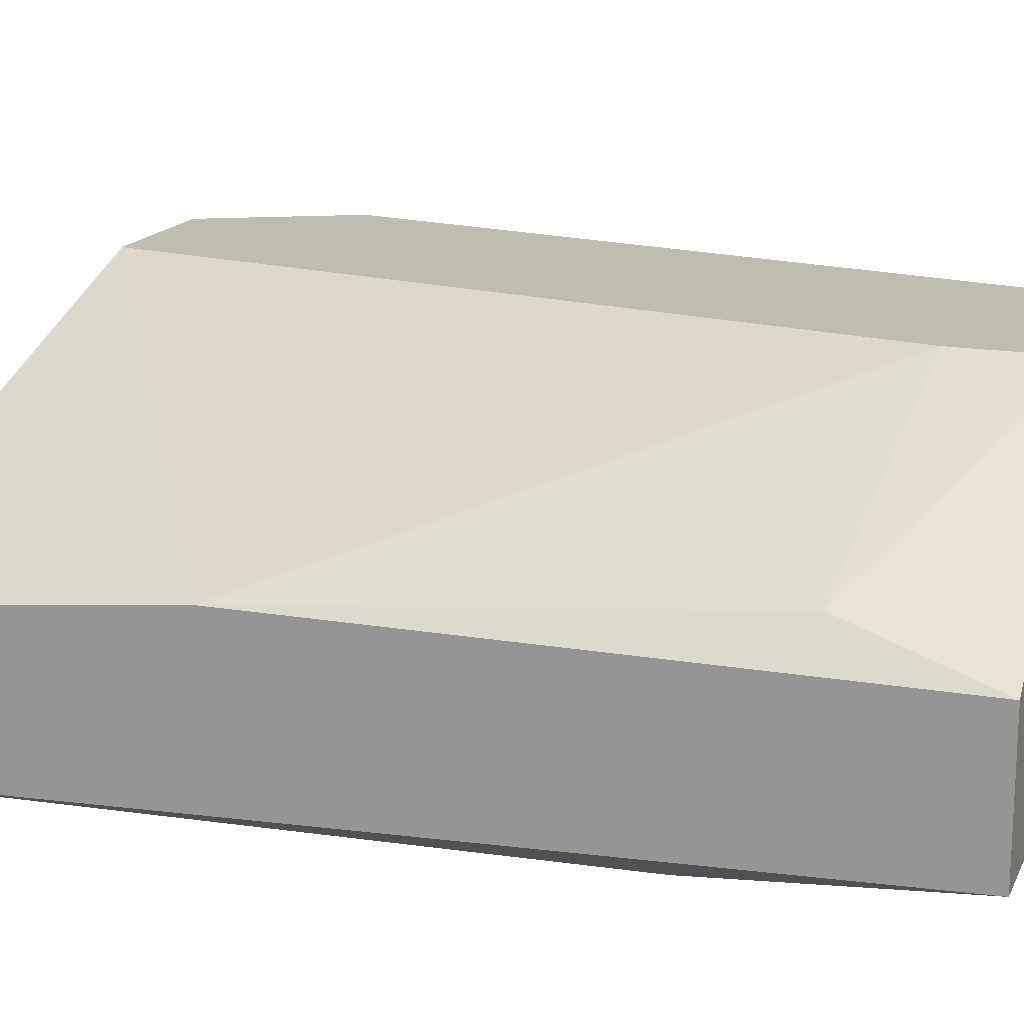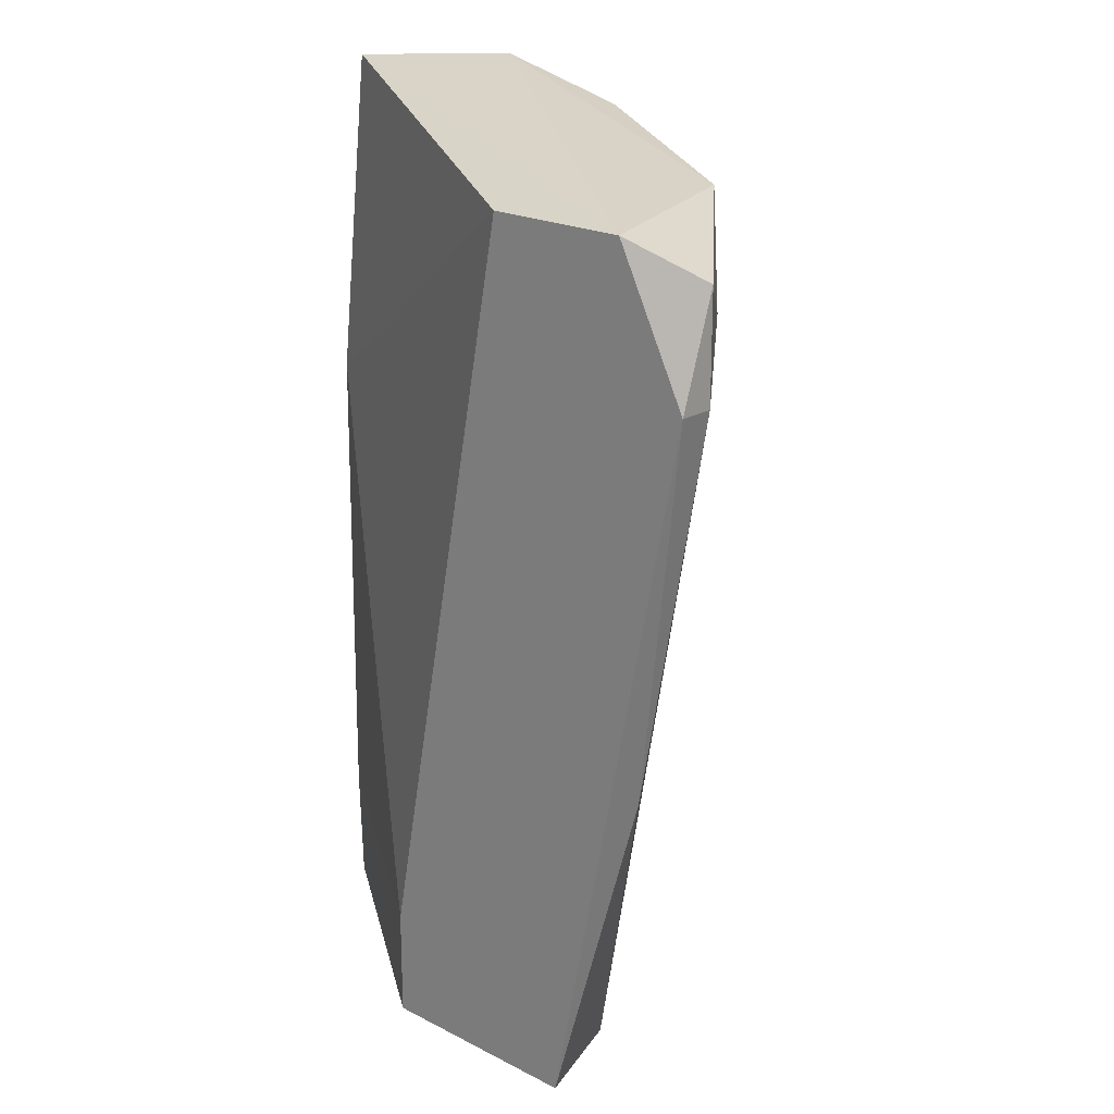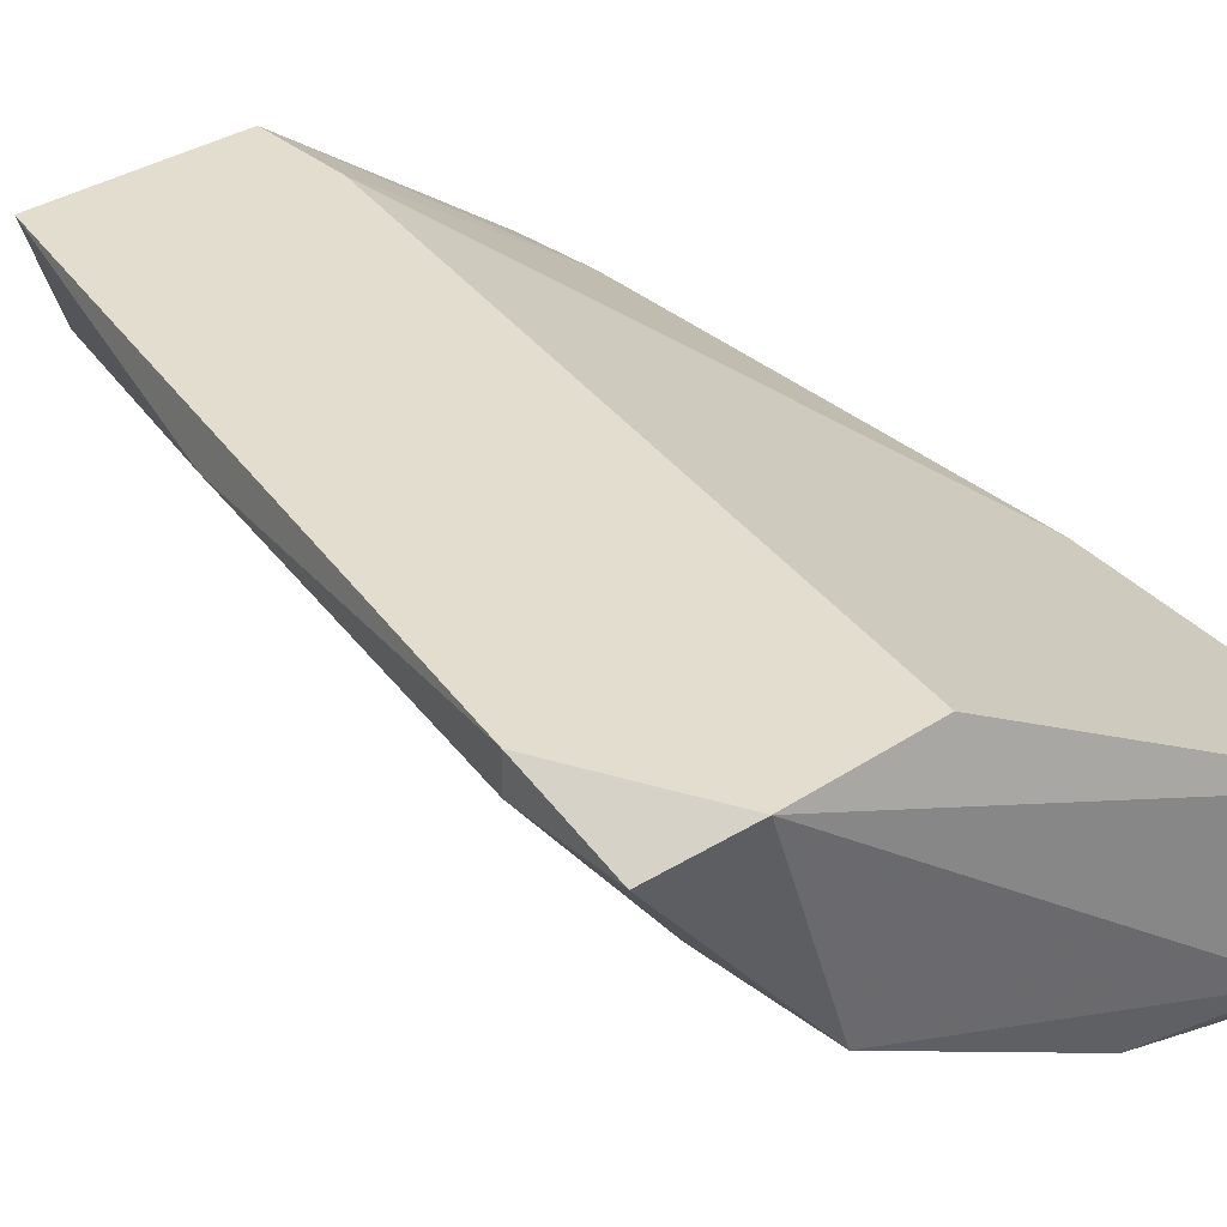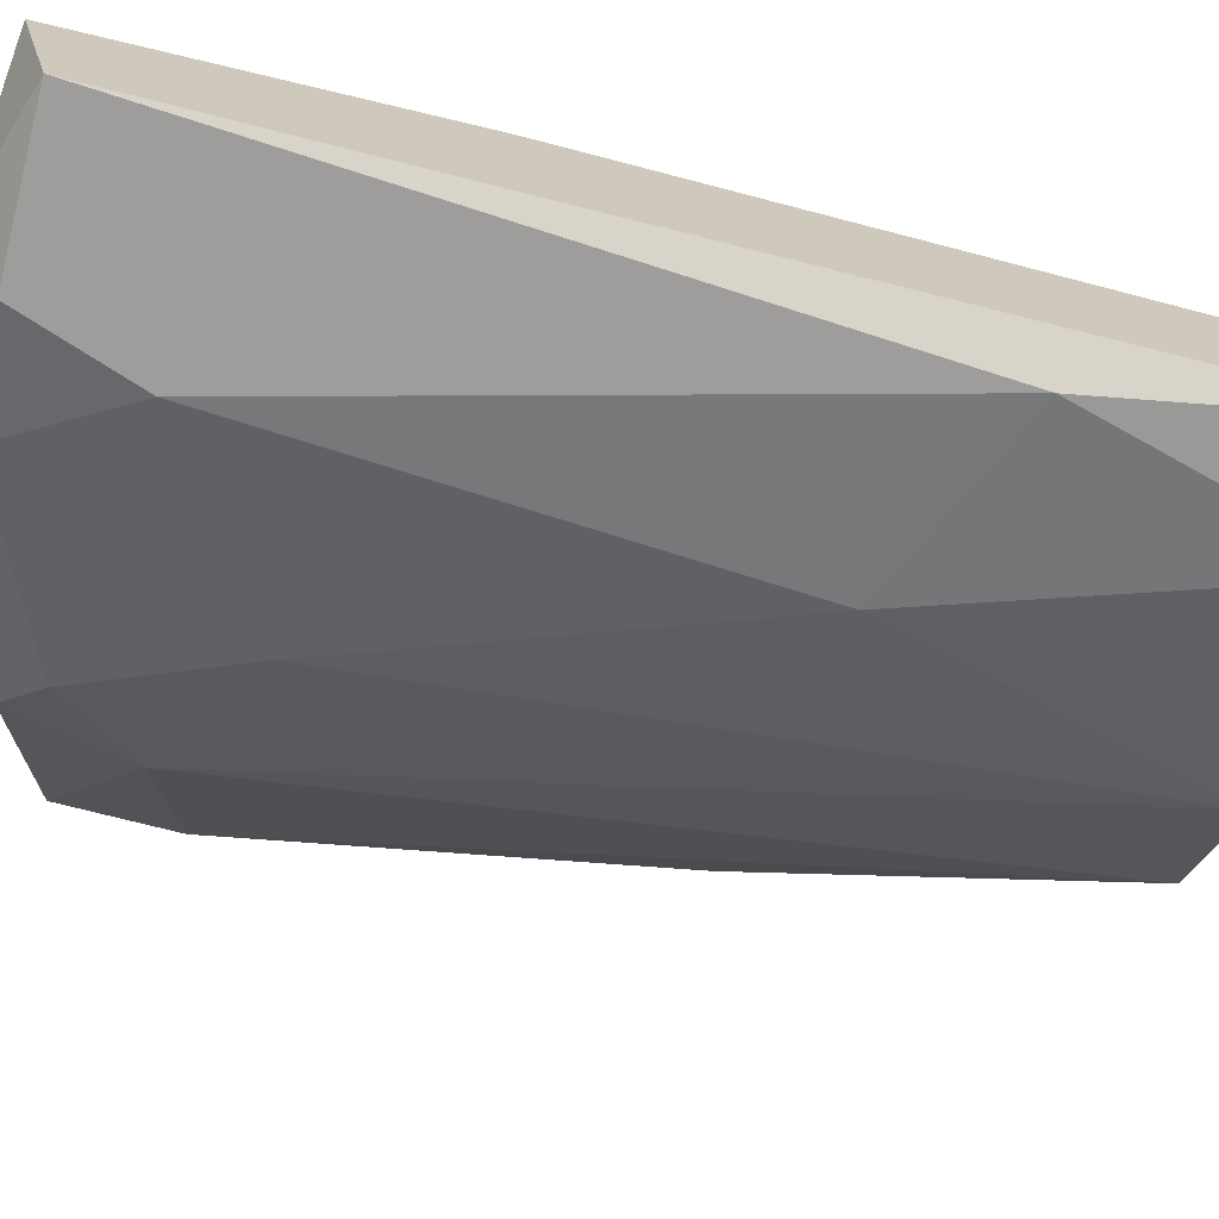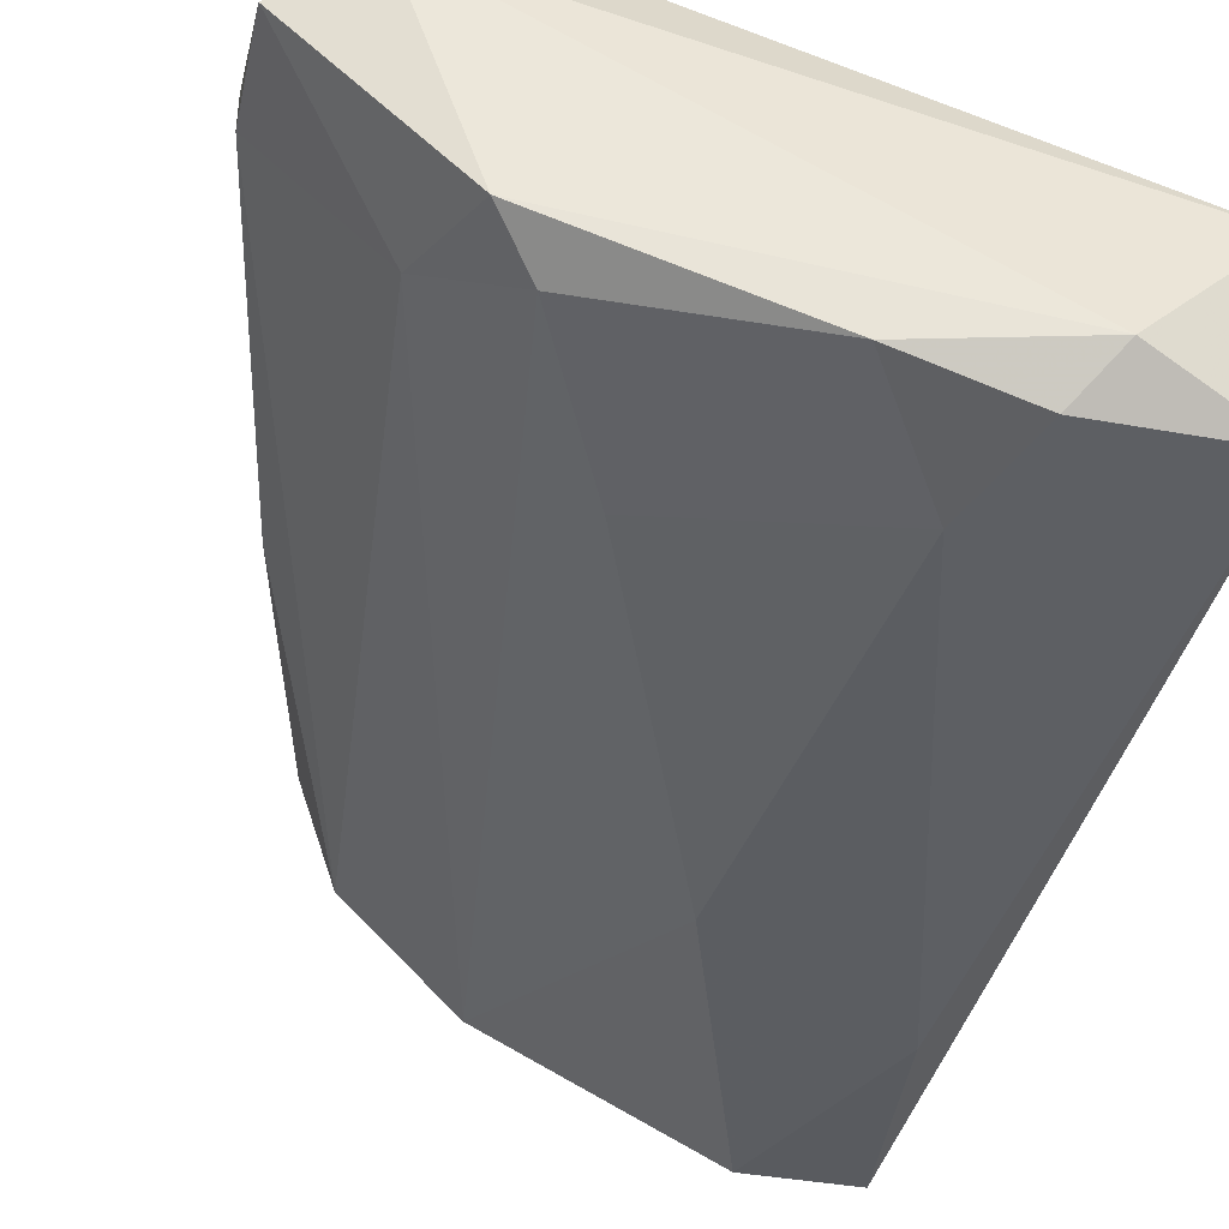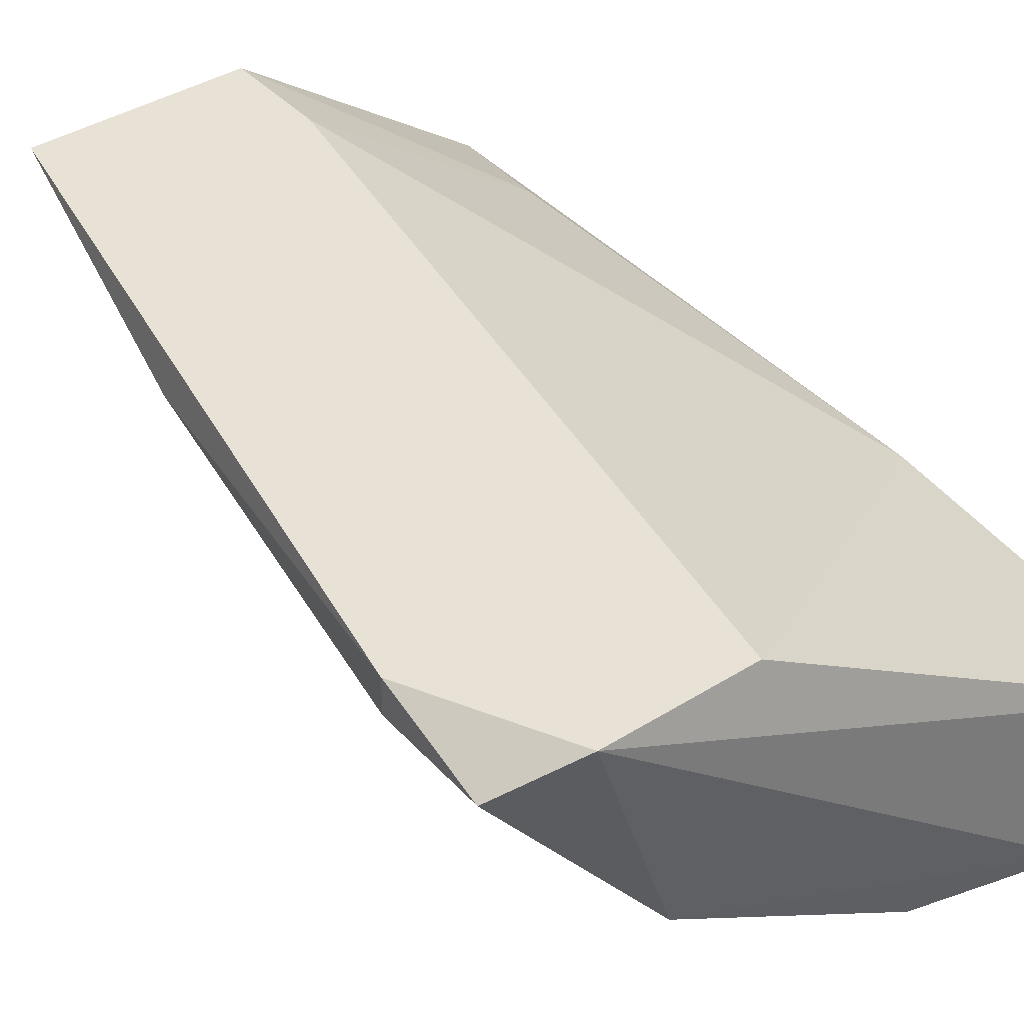
<metadata>
{"format":"obj","ext":"obj","renderer":"f3d","projection":"perspective","resolution":1024,"background":"white","views":[{"elev":16.6,"azim":-70.8,"up":"+Z"},{"elev":20.9,"azim":42.4,"up":"+Y"},{"elev":34.8,"azim":138.6,"up":"+Z"},{"elev":-70.5,"azim":-104.7,"up":"+Z"},{"elev":-40.3,"azim":167.5,"up":"+Z"},{"elev":40.2,"azim":142.4,"up":"+Z"}]}
</metadata>
<code>
v -0.02227 0.02917 -0.02476
v -0.03105 0.016 -0.02916
v -0.03435 0.006107 -0.02916
v -0.03435 0.03466 -0.02916
v -0.02337 0.006107 -0.01928
v -0.02337 0.03247 -0.02586
v -0.03765 0.006107 -0.02476
v -0.03765 0.006107 -0.02916
v -0.03765 0.03356 -0.03026
v -0.03765 0.03466 -0.02586
v -0.03765 0.02477 -0.02476
v -0.02447 0.006107 -0.02257
v -0.02447 0.03137 -0.02696
v -0.02667 0.02697 -0.02806
v -0.03215 0.03027 -0.03026
v -0.02557 0.03247 -0.01928
v -0.02776 0.006107 -0.02586
v -0.03325 0.03356 -0.03026
v -0.03655 0.0138 -0.03026
v -0.03655 0.0105 -0.02367
v -0.02995 0.009403 -0.01928
v -0.02995 0.006107 -0.01928
v -0.02995 0.03356 -0.02916
v -0.01897 0.02807 -0.01928
v -0.01897 0.02807 -0.02037
v -0.01897 0.03137 -0.02037
v -0.02117 0.016 -0.02037
v -0.02117 0.03247 -0.01928
f 21 11 20
f 8 3 22
f 9 8 10
f 22 3 12
f 8 22 7
f 10 8 7
f 16 22 5
f 12 27 5
f 22 12 5
f 12 3 17
f 3 2 17
f 10 16 28
f 16 5 28
f 16 10 11
f 10 7 11
f 3 8 19
f 8 9 19
f 9 18 19
f 2 3 19
f 12 17 1
f 17 13 1
f 5 27 24
f 26 28 24
f 28 5 24
f 19 18 15
f 2 19 15
f 23 13 15
f 18 23 15
f 9 10 4
f 18 9 4
f 10 28 4
f 23 18 4
f 22 16 21
f 16 11 21
f 13 17 14
f 17 2 14
f 15 13 14
f 2 15 14
f 28 26 6
f 26 1 6
f 1 13 6
f 13 23 6
f 4 28 6
f 23 4 6
f 27 12 25
f 1 26 25
f 12 1 25
f 24 27 25
f 26 24 25
f 7 22 20
f 11 7 20
f 22 21 20

</code>
